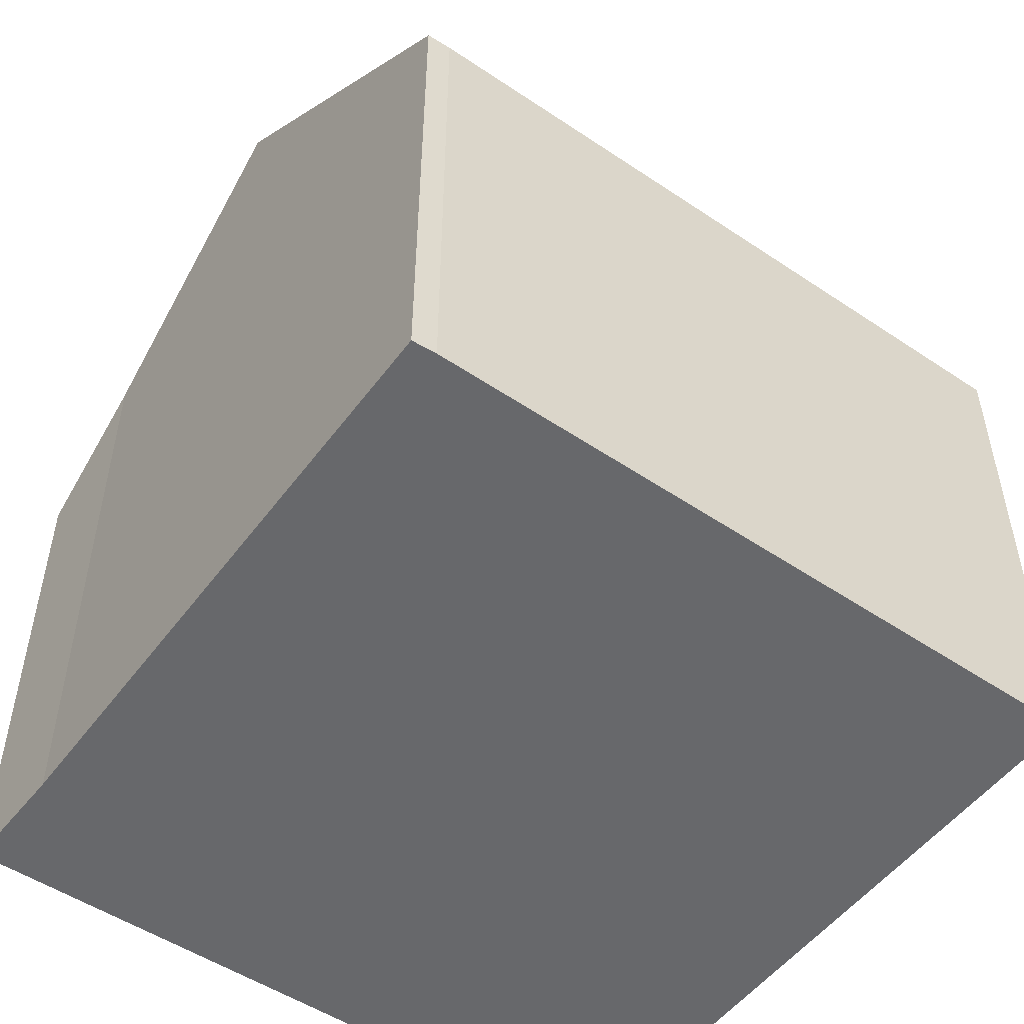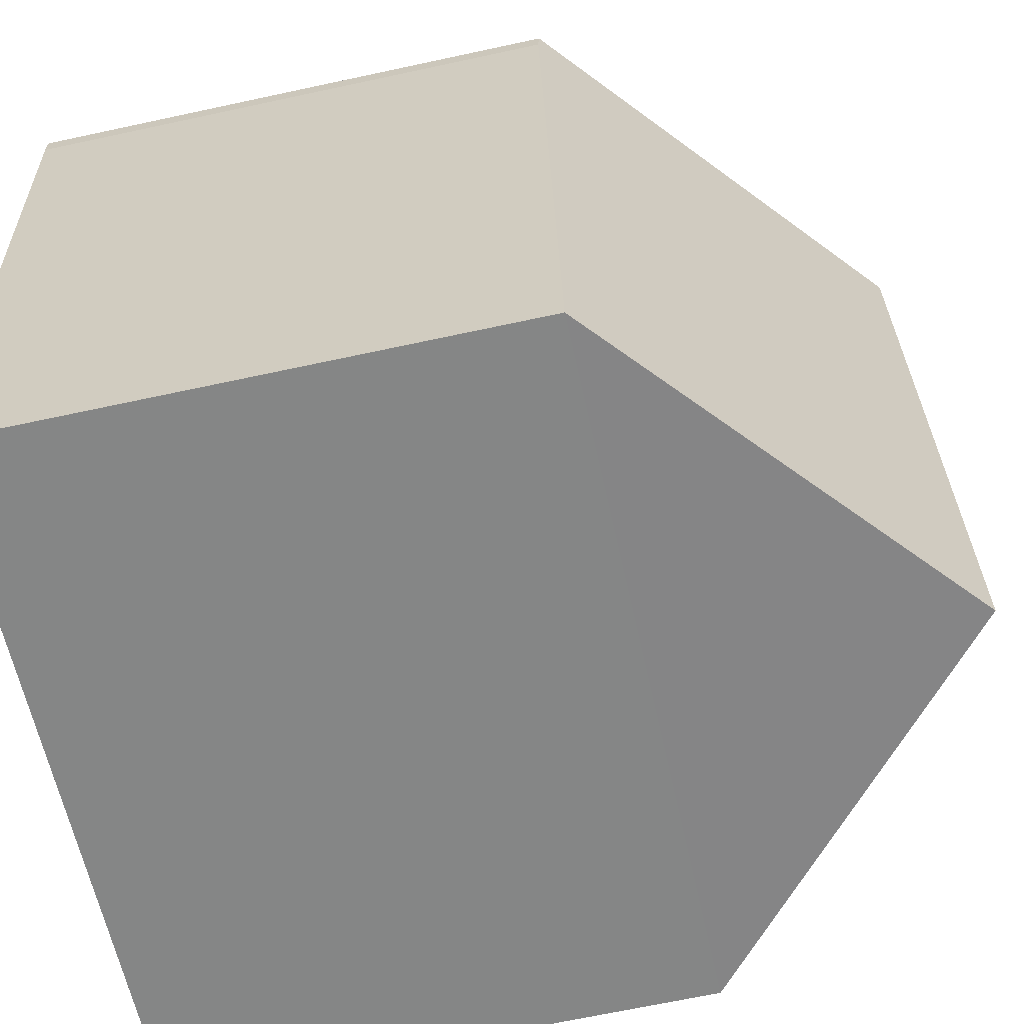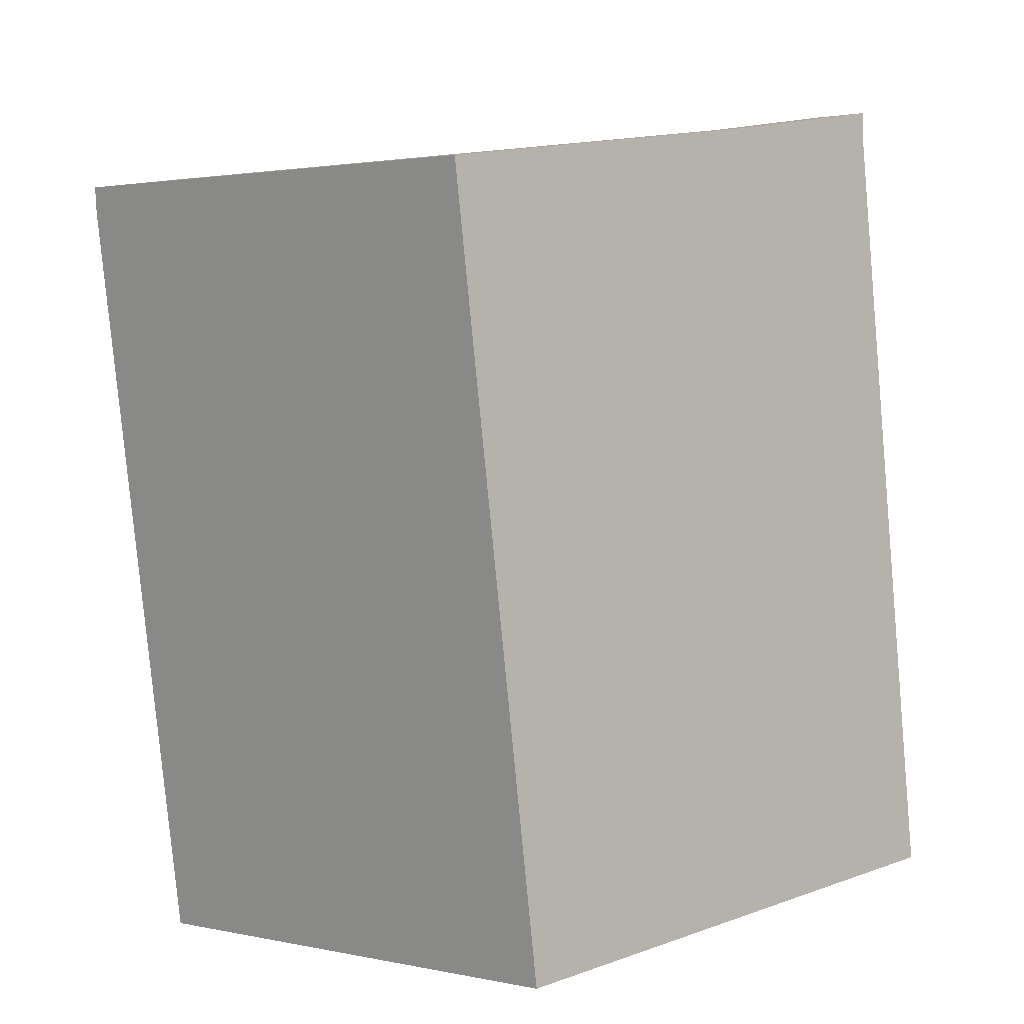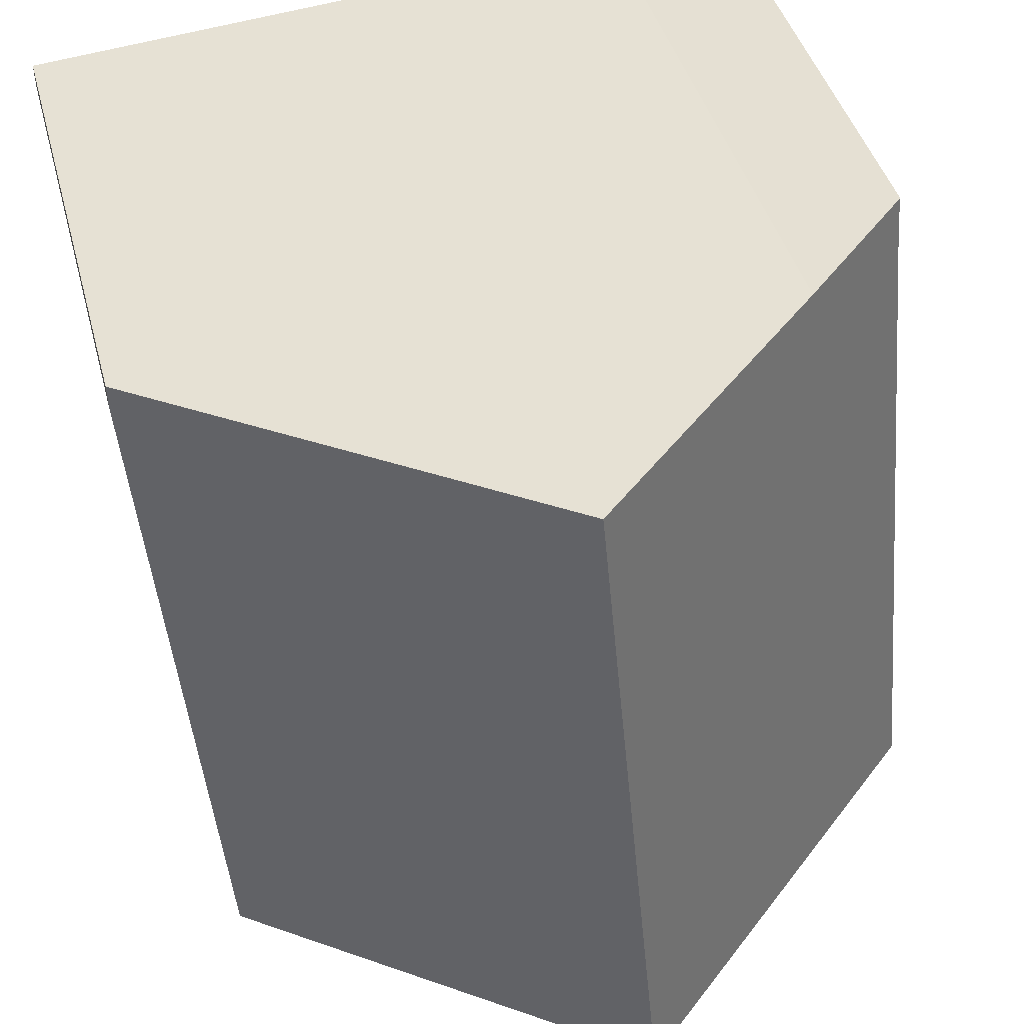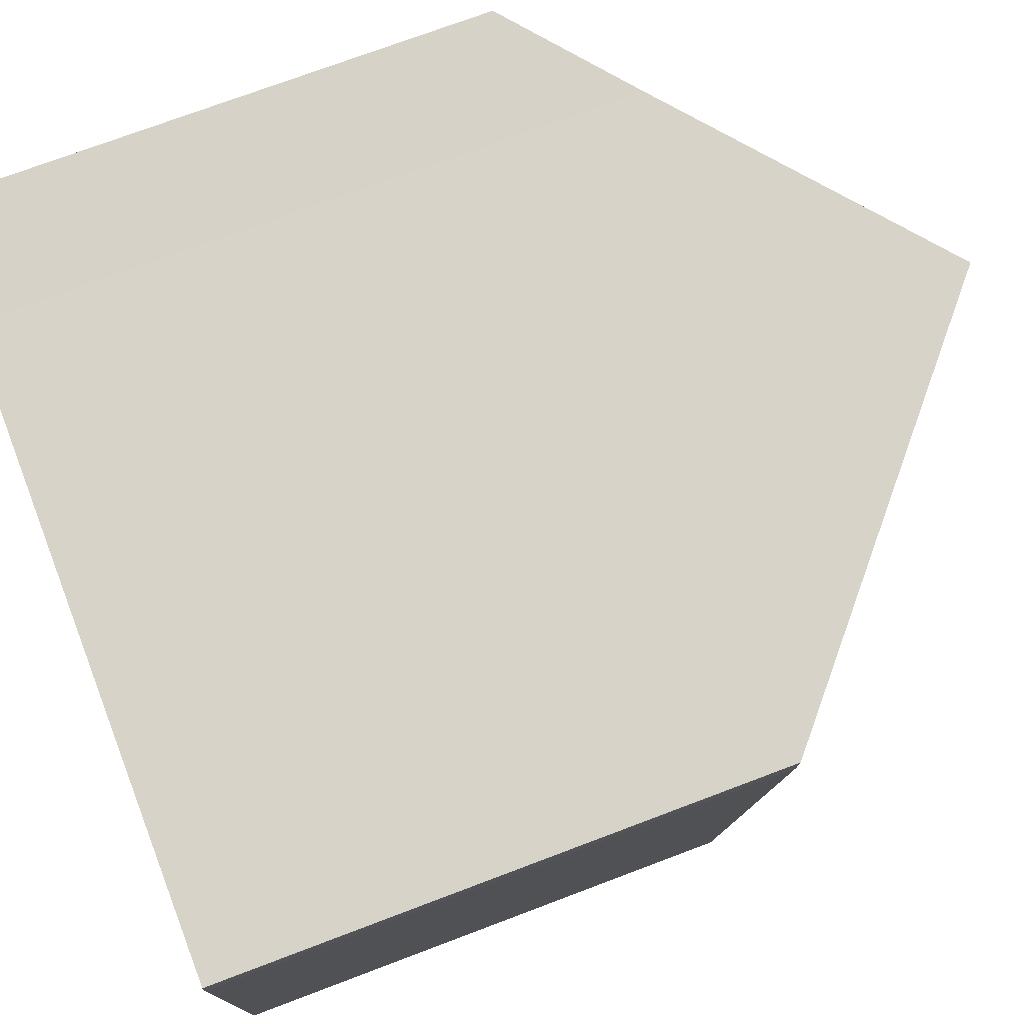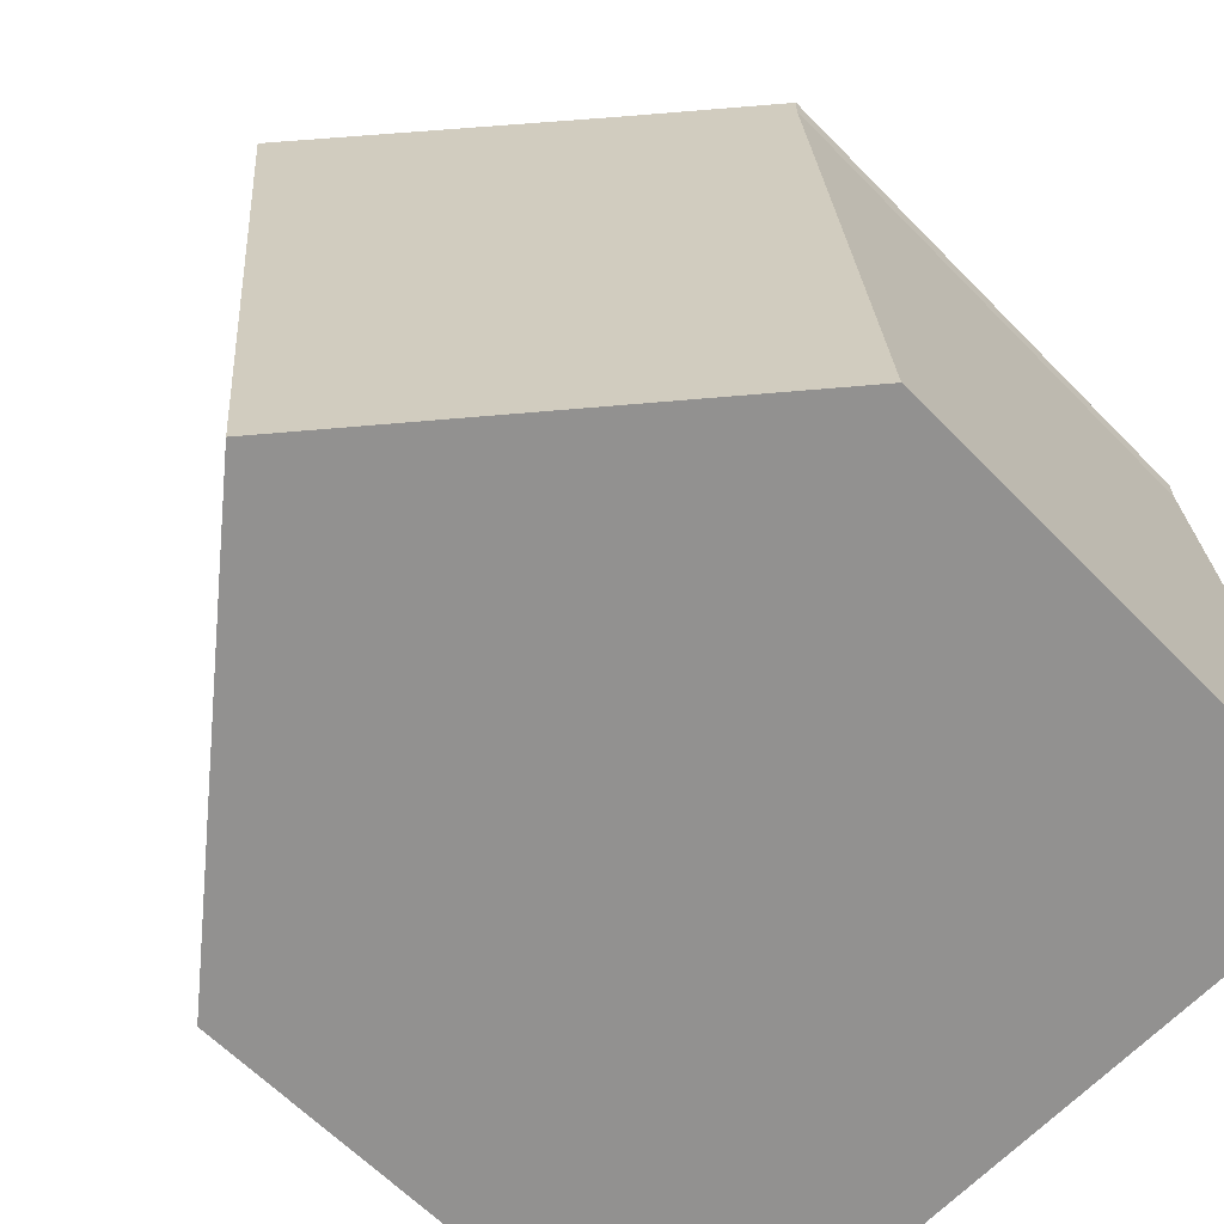
<metadata>
{"format":"obj","ext":"obj","renderer":"f3d","projection":"perspective","resolution":1024,"background":"white","views":[{"elev":-52.4,"azim":59.6,"up":"+Y"},{"elev":-67.6,"azim":102.2,"up":"+Z"},{"elev":7.9,"azim":-178.0,"up":"+Z"},{"elev":41.1,"azim":165.7,"up":"+Z"},{"elev":72.5,"azim":69.2,"up":"+Z"},{"elev":-61.6,"azim":-136.2,"up":"+Z"}]}
</metadata>
<code>
v  4.4 10.48 -0.457
v  9.684 6.633 7.678
v  8.836 6.649 -0.917
v  5.252 10.48 8.382
v  9.694 6.649 7.978
v  2.171 7.822 8.663
v  0.718 6.594 8.494
v  0.728 6.574 8.838
v  0 6.681 4.091e-16
v  2.171 -5.305e-16 8.663
v  0.728 -5.412e-16 8.838
v  9.694 -4.885e-16 7.978
v  5.252 -5.133e-16 8.382
v  9.684 -4.701e-16 7.678
v  8.836 5.615e-17 -0.917
v  0 0 0
v  4.4 2.798e-17 -0.457
v  0.718 -5.201e-16 8.494
g defaultobject
f 1 2 3
f 2 1 4
f 2 4 5
f 6 7 8
f 7 6 9
f 9 6 1
f 1 6 4
f 8 10 6
f 10 8 11
f 6 5 4
f 5 6 10
f 5 10 12
f 12 10 13
f 12 2 5
f 2 12 14
f 2 15 3
f 15 2 14
f 3 9 1
f 9 3 15
f 9 15 16
f 16 15 17
f 18 8 7
f 8 18 11
f 16 7 9
f 7 16 18
f 13 14 12
f 14 13 15
f 15 13 17
f 17 13 10
f 17 10 16
f 16 10 18
f 18 10 11

</code>
